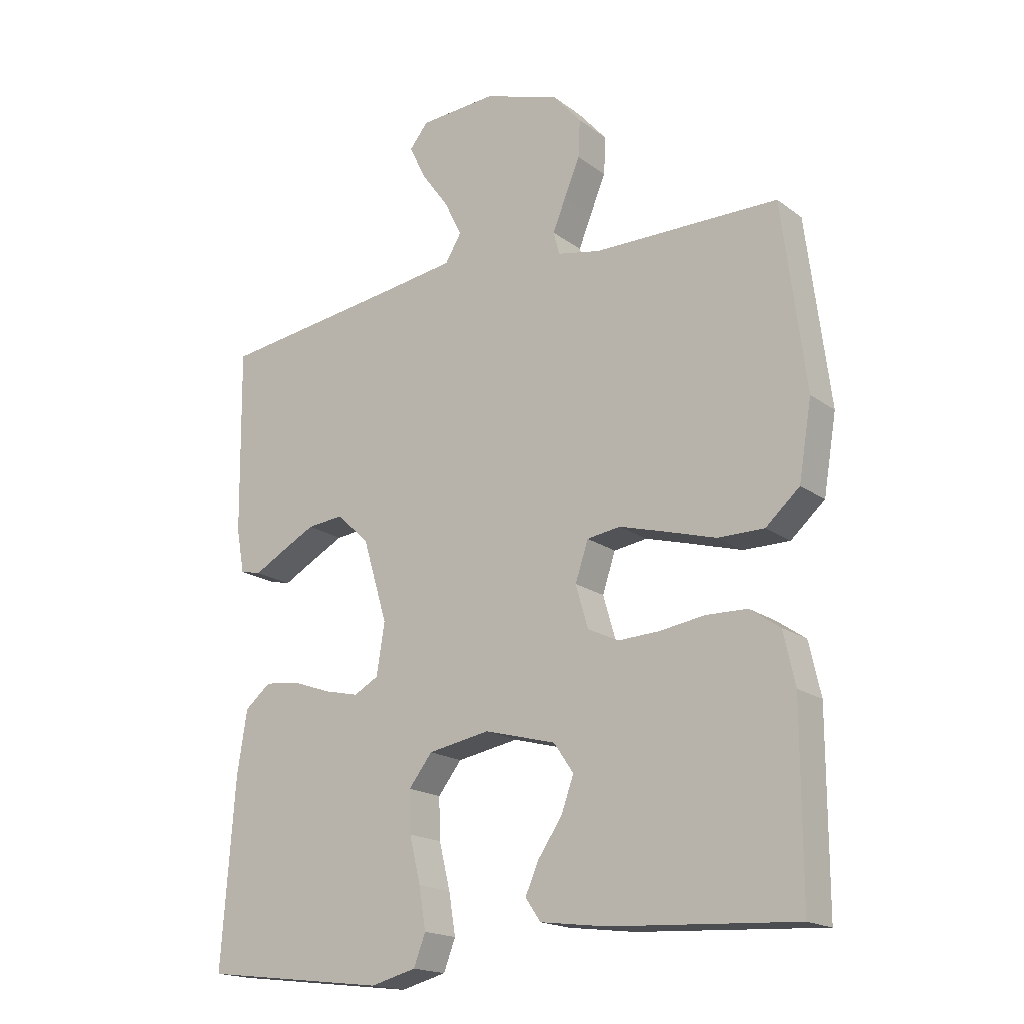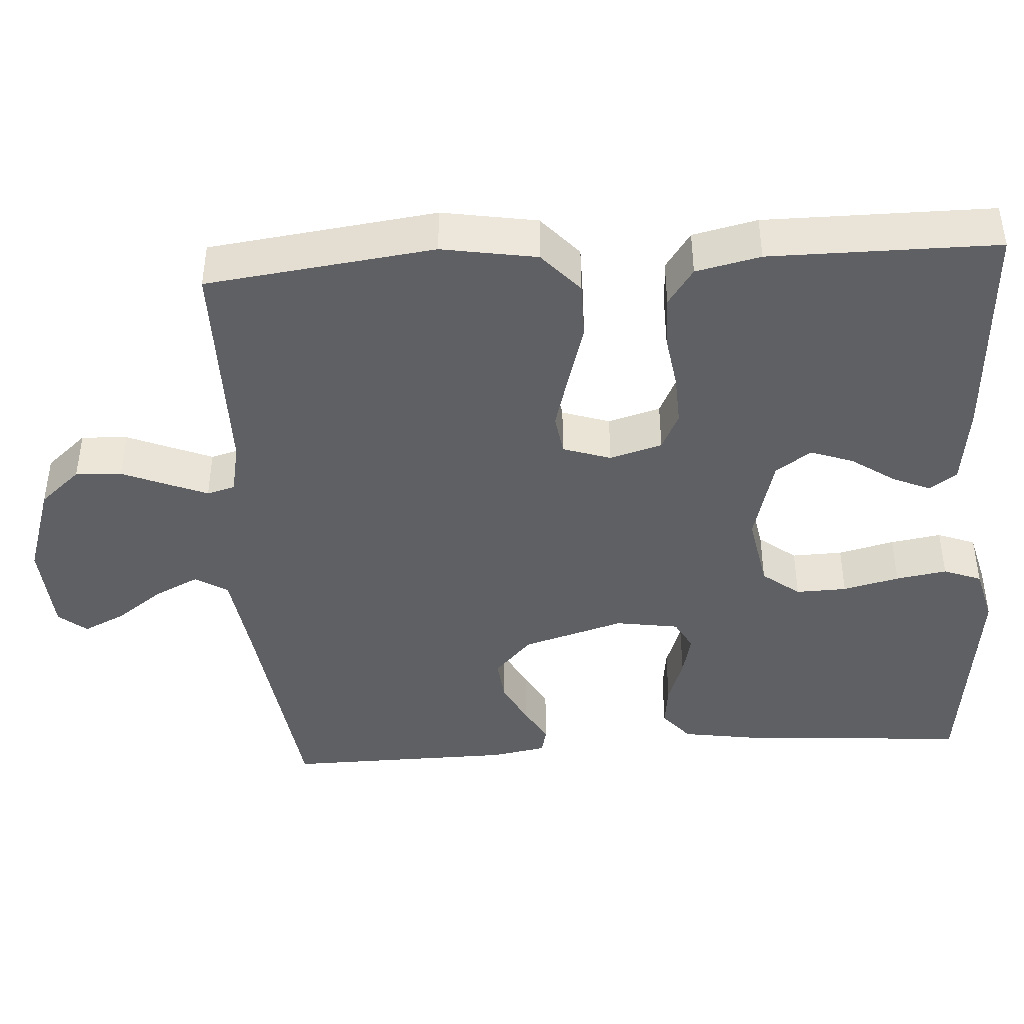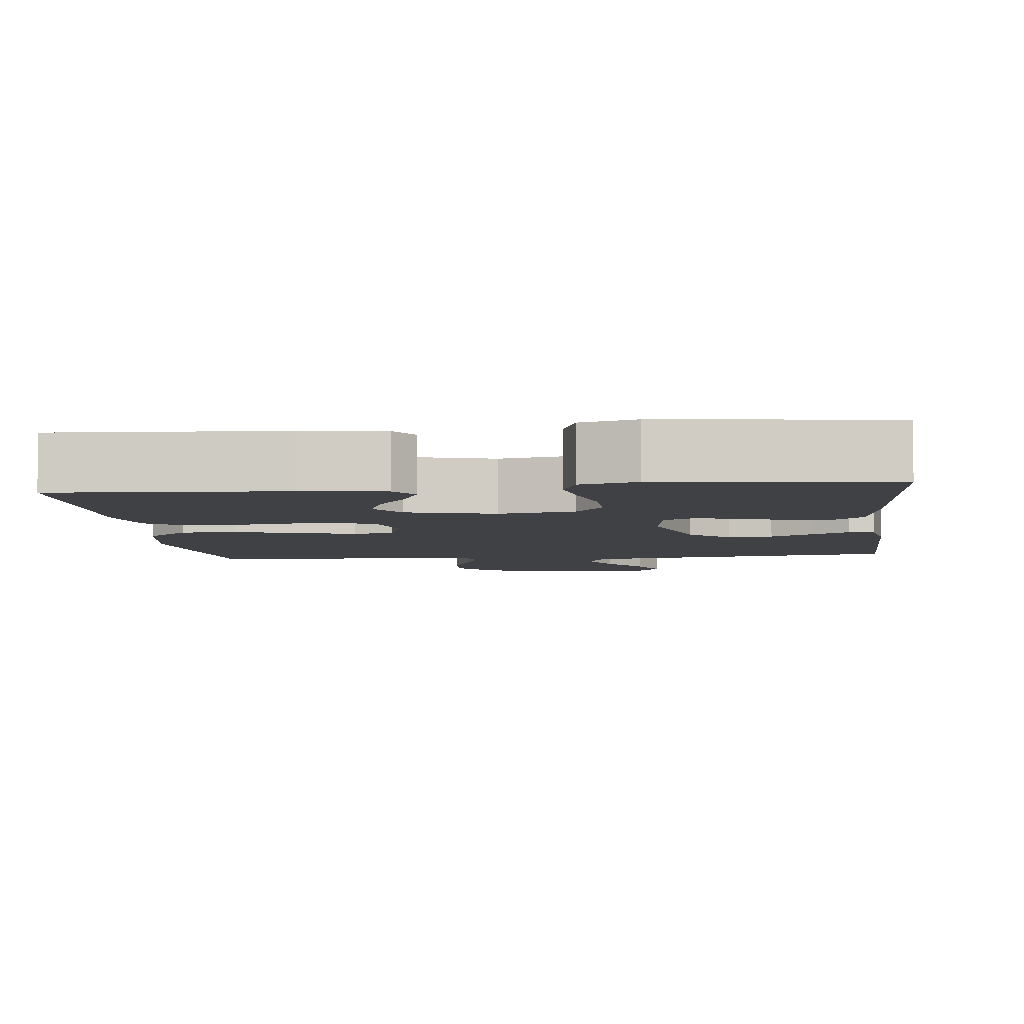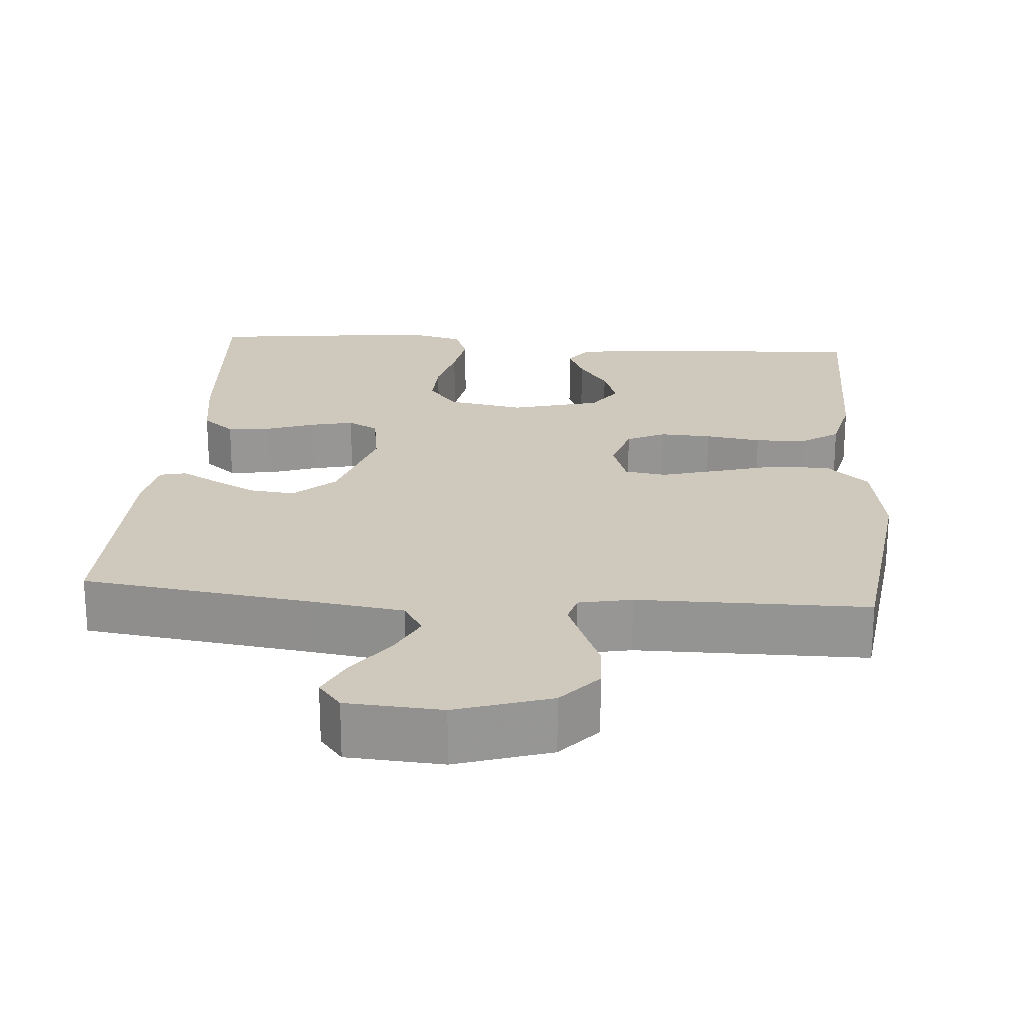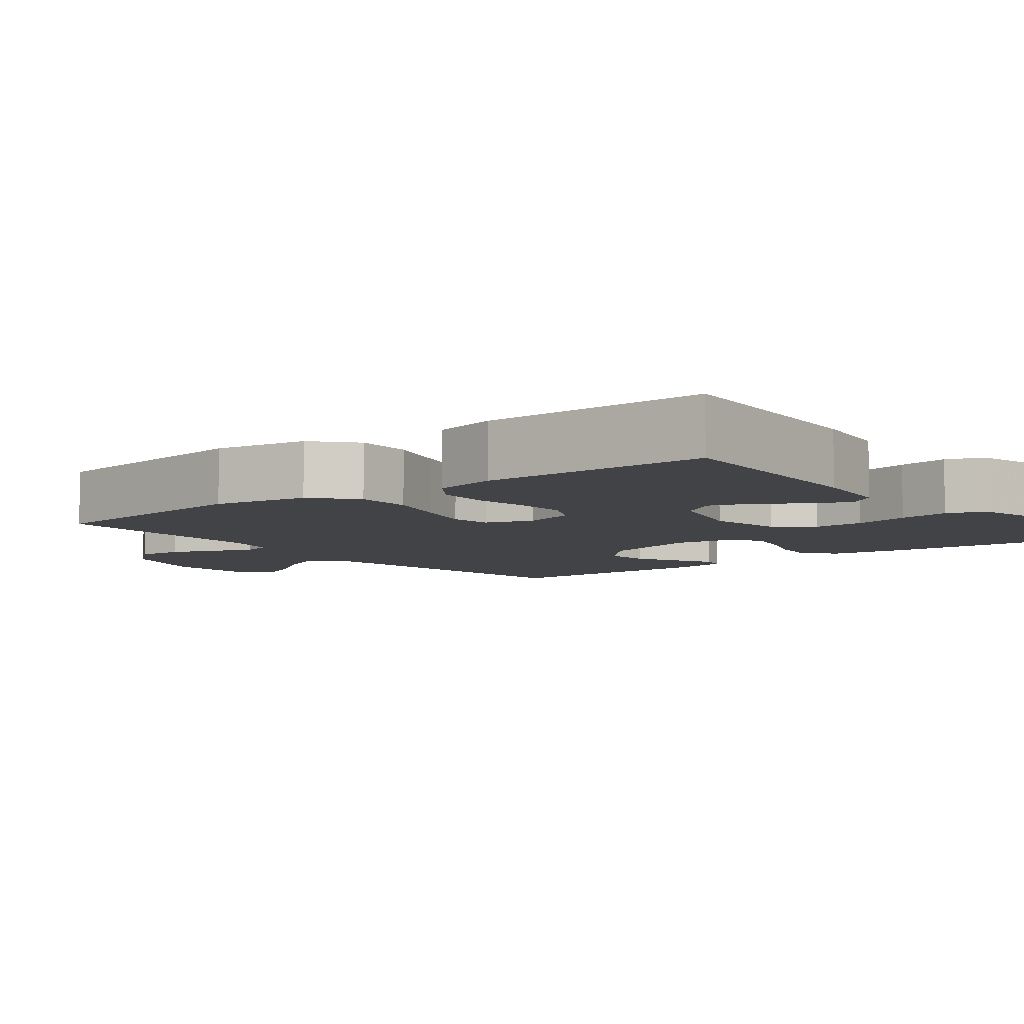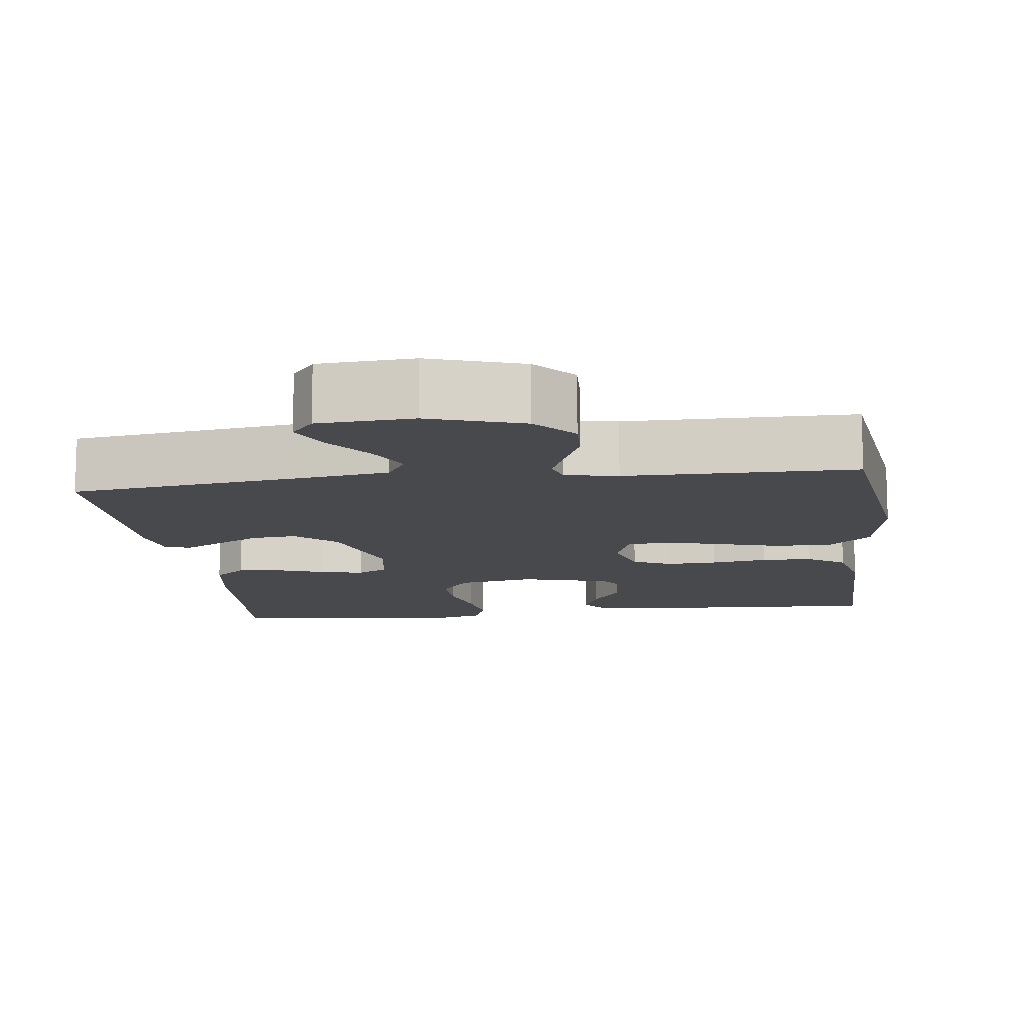
<metadata>
{"format":"obj","ext":"obj","renderer":"f3d","projection":"perspective","resolution":1024,"background":"white","views":[{"elev":-18.0,"azim":35.7,"up":"+Z"},{"elev":-42.9,"azim":93.7,"up":"+Y"},{"elev":-5.6,"azim":-173.7,"up":"+Y"},{"elev":22.4,"azim":4.6,"up":"+Y"},{"elev":-6.9,"azim":128.1,"up":"+Y"},{"elev":-12.0,"azim":7.3,"up":"+Y"}]}
</metadata>
<code>
v -0.5 0.07 0.5
v -0.2 0.07 0.54
v -0.081 0.07 0.557
v -0.055 0.07 0.6
v -0.083 0.07 0.658
v -0.128 0.07 0.72
v -0.154 0.07 0.775
v -0.124 0.07 0.812
v 0 0.07 0.82
v 0.123 0.07 0.78
v 0.17 0.07 0.726
v 0.167 0.07 0.665
v 0.142 0.07 0.605
v 0.121 0.07 0.553
v 0.131 0.07 0.516
v 0.2 0.07 0.502
v 0.5 0.07 0.5
v 0.538 0.07 0.2
v 0.517 0.07 0.075
v 0.462 0.07 0.026
v 0.387 0.07 0.026
v 0.305 0.07 0.05
v 0.23 0.07 0.071
v 0.176 0.07 0.063
v 0.155 0.07 0
v 0.175 0.07 -0.069
v 0.225 0.07 -0.093
v 0.292 0.07 -0.09
v 0.365 0.07 -0.079
v 0.432 0.07 -0.081
v 0.481 0.07 -0.115
v 0.5 0.07 -0.2
v 0.5 0.07 -0.5
v 0.2 0.07 -0.483
v 0.092 0.07 -0.469
v 0.067 0.07 -0.433
v 0.089 0.07 -0.383
v 0.128 0.07 -0.326
v 0.148 0.07 -0.27
v 0.116 0.07 -0.223
v 0 0.07 -0.192
v -0.1 0.07 -0.21
v -0.138 0.07 -0.259
v -0.136 0.07 -0.326
v -0.118 0.07 -0.4
v -0.107 0.07 -0.467
v -0.126 0.07 -0.517
v -0.2 0.07 -0.536
v -0.5 0.07 -0.5
v -0.478 0.07 -0.2
v -0.462 0.07 -0.098
v -0.42 0.07 -0.063
v -0.362 0.07 -0.07
v -0.3 0.07 -0.092
v -0.244 0.07 -0.105
v -0.204 0.07 -0.083
v -0.191 0.07 0
v -0.231 0.07 0.134
v -0.284 0.07 0.183
v -0.343 0.07 0.177
v -0.4 0.07 0.147
v -0.449 0.07 0.12
v -0.483 0.07 0.128
v -0.496 0.07 0.2
v -0.5 0 0.5
v -0.2 0 0.54
v -0.081 0 0.557
v -0.055 0 0.6
v -0.083 0 0.658
v -0.128 0 0.72
v -0.154 0 0.775
v -0.124 0 0.812
v 0 0 0.82
v 0.123 0 0.78
v 0.17 0 0.726
v 0.167 0 0.665
v 0.142 0 0.605
v 0.121 0 0.553
v 0.131 0 0.516
v 0.2 0 0.502
v 0.5 0 0.5
v 0.538 0 0.2
v 0.517 0 0.075
v 0.462 0 0.026
v 0.387 0 0.026
v 0.305 0 0.05
v 0.23 0 0.071
v 0.176 0 0.063
v 0.155 0 0
v 0.175 0 -0.069
v 0.225 0 -0.093
v 0.292 0 -0.09
v 0.365 0 -0.079
v 0.432 0 -0.081
v 0.481 0 -0.115
v 0.5 0 -0.2
v 0.5 0 -0.5
v 0.2 0 -0.483
v 0.092 0 -0.469
v 0.067 0 -0.433
v 0.089 0 -0.383
v 0.128 0 -0.326
v 0.148 0 -0.27
v 0.116 0 -0.223
v 0 0 -0.192
v -0.1 0 -0.21
v -0.138 0 -0.259
v -0.136 0 -0.326
v -0.118 0 -0.4
v -0.107 0 -0.467
v -0.126 0 -0.517
v -0.2 0 -0.536
v -0.5 0 -0.5
v -0.478 0 -0.2
v -0.462 0 -0.098
v -0.42 0 -0.063
v -0.362 0 -0.07
v -0.3 0 -0.092
v -0.244 0 -0.105
v -0.204 0 -0.083
v -0.191 0 0
v -0.231 0 0.134
v -0.284 0 0.183
v -0.343 0 0.177
v -0.4 0 0.147
v -0.449 0 0.12
v -0.483 0 0.128
v -0.496 0 0.2
f 61 62 63 64
f 60 61 64 1
f 59 60 1 2
f 58 59 2 3
f 57 58 3 4
f 56 57 4
f 51 52 53 54
f 51 54 55
f 50 51 55
f 49 50 55
f 48 49 55 56
f 44 45 46 47
f 44 47 48 56
f 35 36 37 38
f 35 38 39
f 34 35 39
f 33 34 39
f 32 33 39 40
f 28 29 30 31
f 27 28 31 32
f 19 20 21 22
f 19 22 23
f 16 17 18 19
f 15 16 19 23
f 14 15 23 24
f 10 11 12 13
f 10 13 14
f 9 10 14
f 5 6 7 8
f 4 5 8 9
f 43 44 56
f 42 43 56 4
f 41 42 4 9
f 27 32 40 41
f 26 27 41
f 25 26 41
f 24 25 41
f 9 14 24 41
f 128 127 126 125
f 65 128 125 124
f 66 65 124 123
f 67 66 123 122
f 68 67 122 121
f 68 121 120
f 118 117 116 115
f 119 118 115
f 119 115 114
f 119 114 113
f 120 119 113 112
f 111 110 109 108
f 120 112 111 108
f 102 101 100 99
f 103 102 99
f 103 99 98
f 103 98 97
f 104 103 97 96
f 95 94 93 92
f 96 95 92 91
f 86 85 84 83
f 87 86 83
f 83 82 81 80
f 87 83 80 79
f 88 87 79 78
f 77 76 75 74
f 78 77 74
f 78 74 73
f 72 71 70 69
f 73 72 69 68
f 120 108 107
f 68 120 107 106
f 73 68 106 105
f 105 104 96 91
f 105 91 90
f 105 90 89
f 105 89 88
f 105 88 78 73
f 1 65 66 2
f 2 66 67 3
f 3 67 68 4
f 4 68 69 5
f 5 69 70 6
f 6 70 71 7
f 7 71 72 8
f 8 72 73 9
f 9 73 74 10
f 10 74 75 11
f 11 75 76 12
f 12 76 77 13
f 13 77 78 14
f 14 78 79 15
f 15 79 80 16
f 16 80 81 17
f 17 81 82 18
f 18 82 83 19
f 19 83 84 20
f 20 84 85 21
f 21 85 86 22
f 22 86 87 23
f 23 87 88 24
f 24 88 89 25
f 25 89 90 26
f 26 90 91 27
f 27 91 92 28
f 28 92 93 29
f 29 93 94 30
f 30 94 95 31
f 31 95 96 32
f 32 96 97 33
f 33 97 98 34
f 34 98 99 35
f 35 99 100 36
f 36 100 101 37
f 37 101 102 38
f 38 102 103 39
f 39 103 104 40
f 40 104 105 41
f 41 105 106 42
f 42 106 107 43
f 43 107 108 44
f 44 108 109 45
f 45 109 110 46
f 46 110 111 47
f 47 111 112 48
f 48 112 113 49
f 49 113 114 50
f 50 114 115 51
f 51 115 116 52
f 52 116 117 53
f 53 117 118 54
f 54 118 119 55
f 55 119 120 56
f 56 120 121 57
f 57 121 122 58
f 58 122 123 59
f 59 123 124 60
f 60 124 125 61
f 61 125 126 62
f 62 126 127 63
f 63 127 128 64
f 64 128 65 1

</code>
